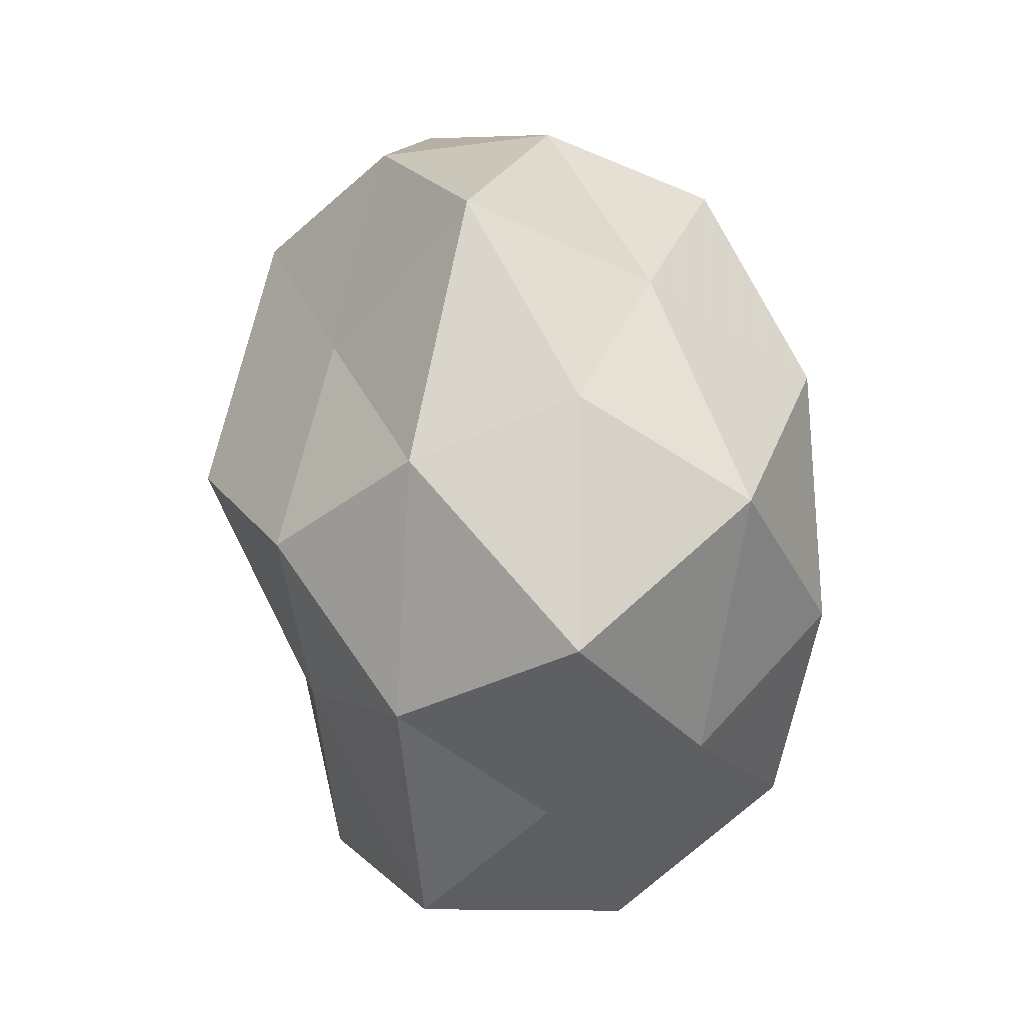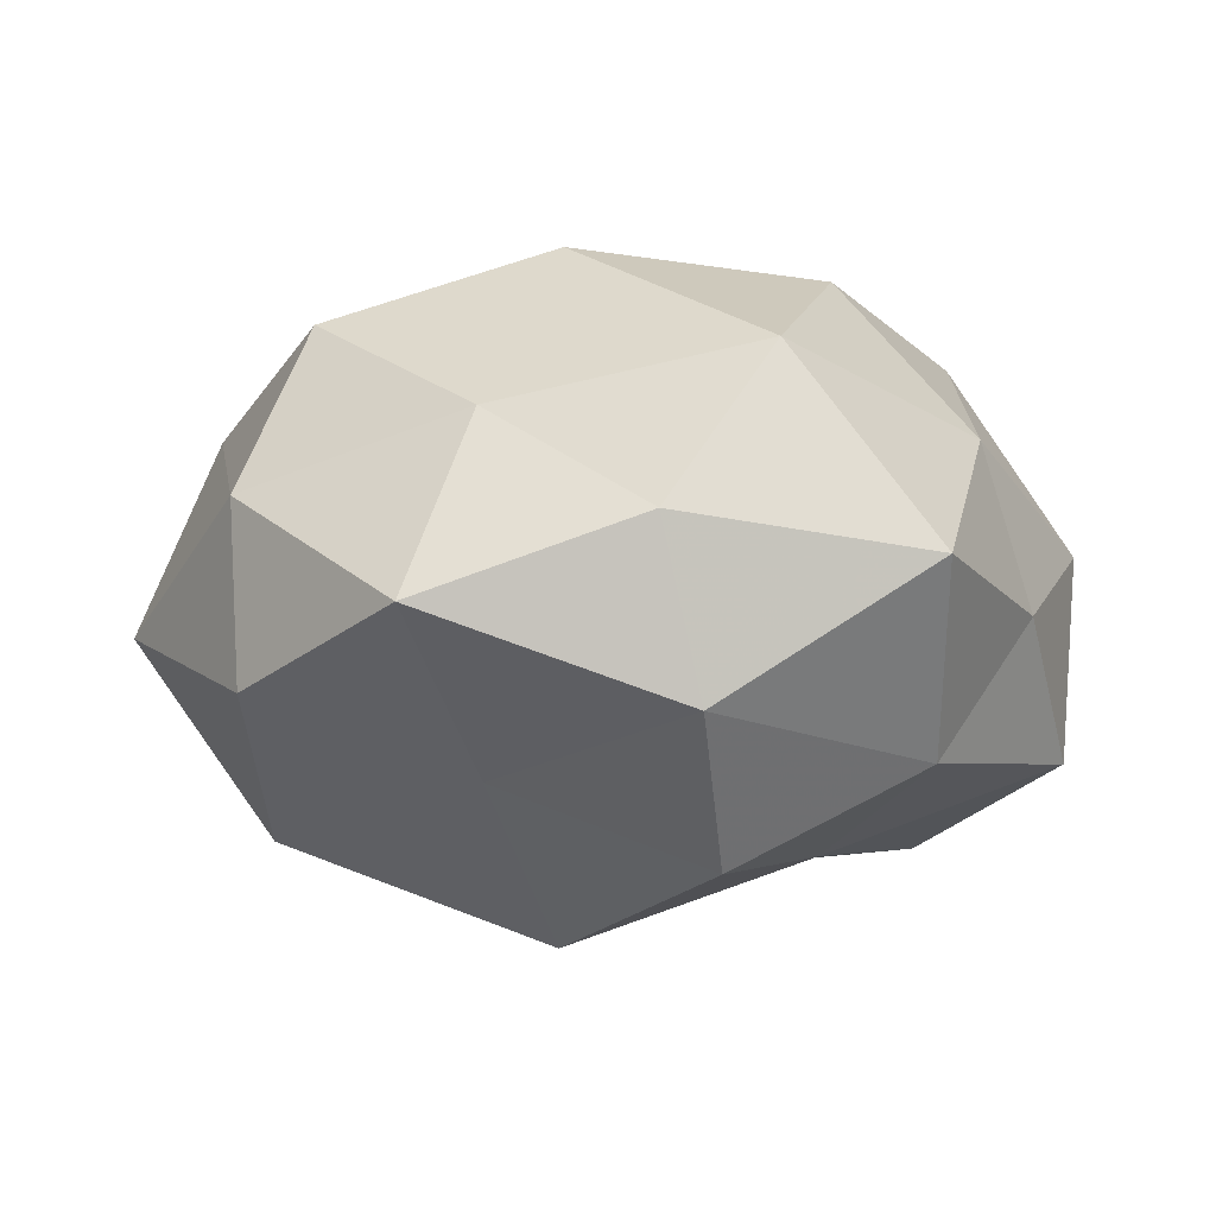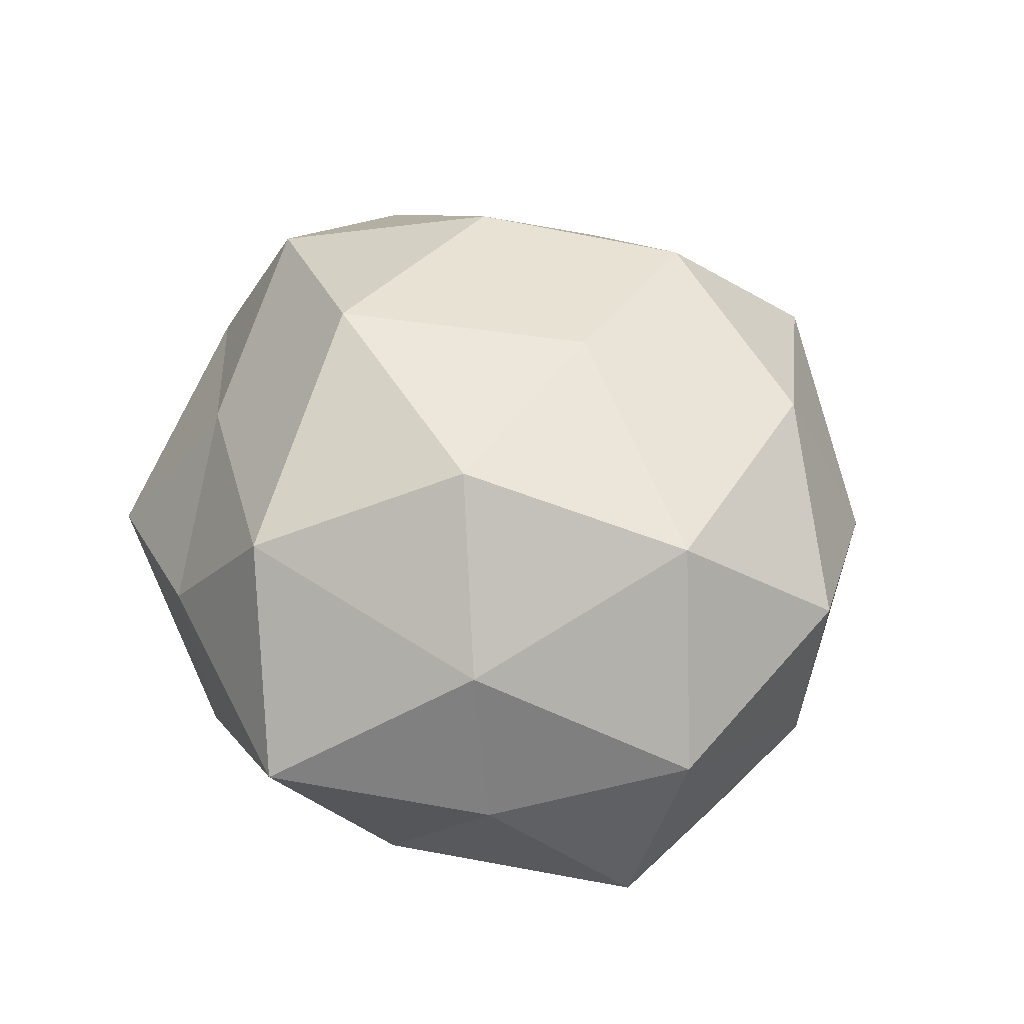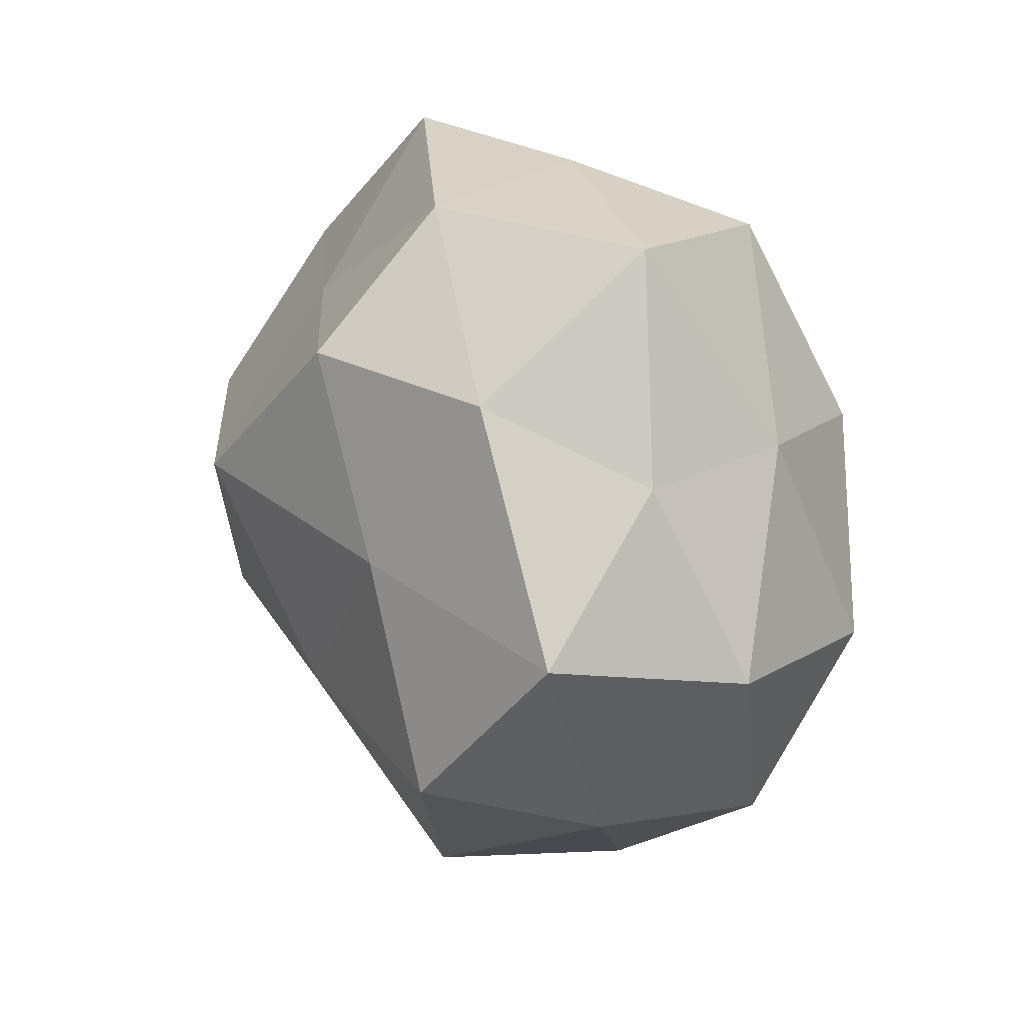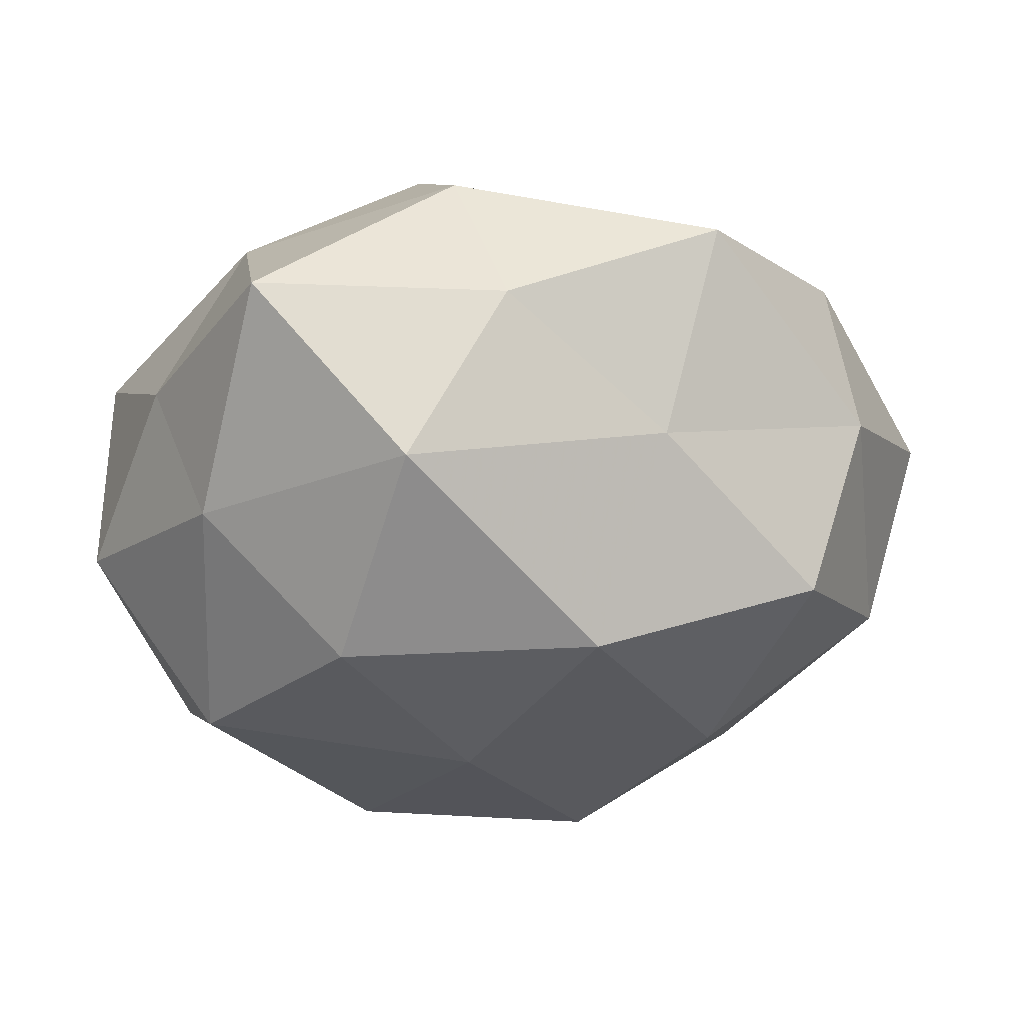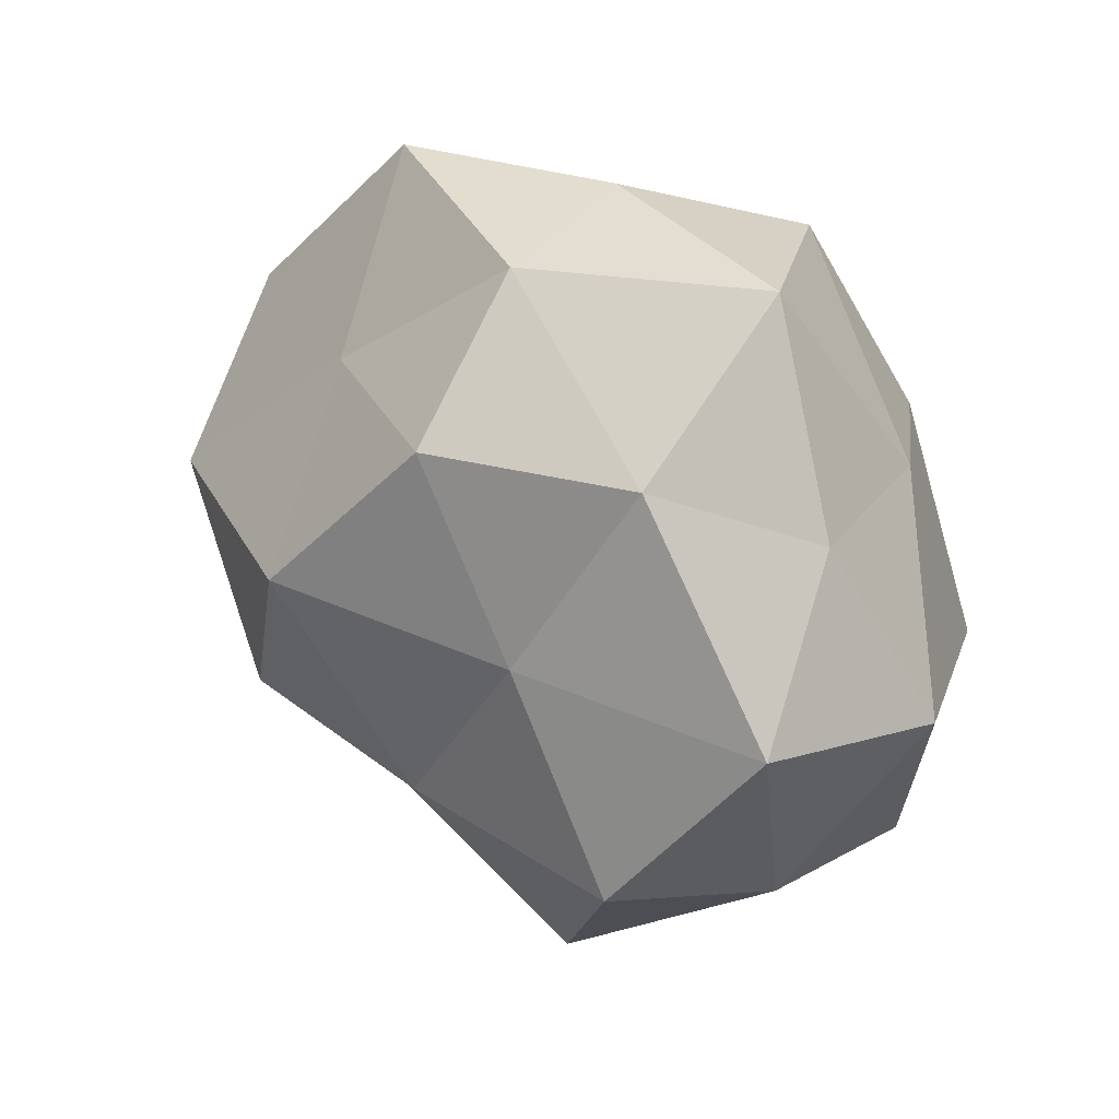
<metadata>
{"format":"obj","ext":"obj","renderer":"f3d","projection":"perspective","resolution":1024,"background":"white","views":[{"elev":74.0,"azim":-98.0,"up":"+Y"},{"elev":-2.9,"azim":175.5,"up":"+Z"},{"elev":44.9,"azim":-116.5,"up":"+Z"},{"elev":28.4,"azim":-113.6,"up":"+Y"},{"elev":49.9,"azim":-5.4,"up":"+Y"},{"elev":34.9,"azim":-132.7,"up":"+Y"}]}
</metadata>
<code>
v 0.01115 -0.035 -0.02191
v -0.007567 -0.009226 0.03668
v -0.02285 0.008549 -0.0325
v 0.02536 -0.01002 0.03516
v -0.04006 0.02348 0.01703
v -0.04673 -0.02661 0.01237
v -0.04214 -0.006145 0.02927
v 0.0431 0.005721 -0.0306
v 0.04769 0.02347 0.009842
v 0.03838 0.01575 0.03091
v -0.03124 0.04951 0.001723
v 0.02873 0.04822 -0.00365
v -0.0219 -0.03473 0.02659
v 0.03151 -0.03228 0.01953
v -0.05694 0.0004894 0.004749
v 0.004804 -0.05233 0.01566
v -0.000539 -0.05561 -0.007892
v 0.02284 -0.0167 -0.03625
v 0.05052 -0.006952 0.01922
v -0.05382 0.00686 -0.02128
v -0.01364 0.04256 0.0262
v 0.04663 0.02596 -0.01304
v -0.03273 0.03309 -0.02109
v -0.00764 -0.01717 -0.03537
v 0.008931 0.01924 0.04004
v 0.01968 0.03527 0.01915
v 0.01866 0.02894 -0.02321
v 0.04413 -0.02638 -0.01948
v 0.008895 0.01012 -0.04336
v -0.02642 -0.04503 0.002669
v 0.02505 -0.04005 -0.002032
v -0.03934 -0.01674 -0.0325
v 0.0005856 0.04973 0.006438
v -0.046 0.02436 -0.003833
v -0.004373 0.0482 -0.01529
v 0.05036 -0.02718 0.003425
v -0.04678 -0.02361 -0.0104
v -0.008238 0.03237 -0.03353
v 0.06082 -0.001084 -0.005816
v -0.02349 0.0167 0.03672
v -0.02259 -0.04127 -0.02287
v 0.008284 -0.03269 0.03257
f 13 2 7
f 6 13 7
f 5 15 7
f 7 15 6
f 4 19 10
f 9 10 19
f 14 19 4
f 11 5 21
f 12 9 22
f 23 3 20
f 1 24 18
f 25 2 4
f 10 25 4
f 26 10 9
f 26 9 12
f 26 25 10
f 21 25 26
f 27 22 8
f 12 22 27
f 1 18 28
f 28 18 8
f 29 8 18
f 24 3 29
f 18 24 29
f 27 8 29
f 30 13 6
f 16 13 30
f 17 16 30
f 31 14 16
f 17 1 31
f 17 31 16
f 1 28 31
f 20 3 32
f 24 32 3
f 33 11 21
f 33 26 12
f 33 21 26
f 11 34 5
f 5 34 15
f 20 15 34
f 11 23 34
f 34 23 20
f 35 23 11
f 12 27 35
f 33 35 11
f 33 12 35
f 14 36 19
f 31 36 14
f 31 28 36
f 37 6 15
f 37 15 20
f 30 6 37
f 32 37 20
f 23 38 3
f 29 3 38
f 38 27 29
f 35 38 23
f 35 27 38
f 9 19 39
f 39 8 22
f 22 9 39
f 28 8 39
f 39 19 36
f 36 28 39
f 7 2 40
f 40 5 7
f 21 5 40
f 25 40 2
f 21 40 25
f 17 41 1
f 41 24 1
f 17 30 41
f 41 32 24
f 30 37 41
f 41 37 32
f 4 2 42
f 13 42 2
f 42 14 4
f 16 42 13
f 16 14 42

</code>
